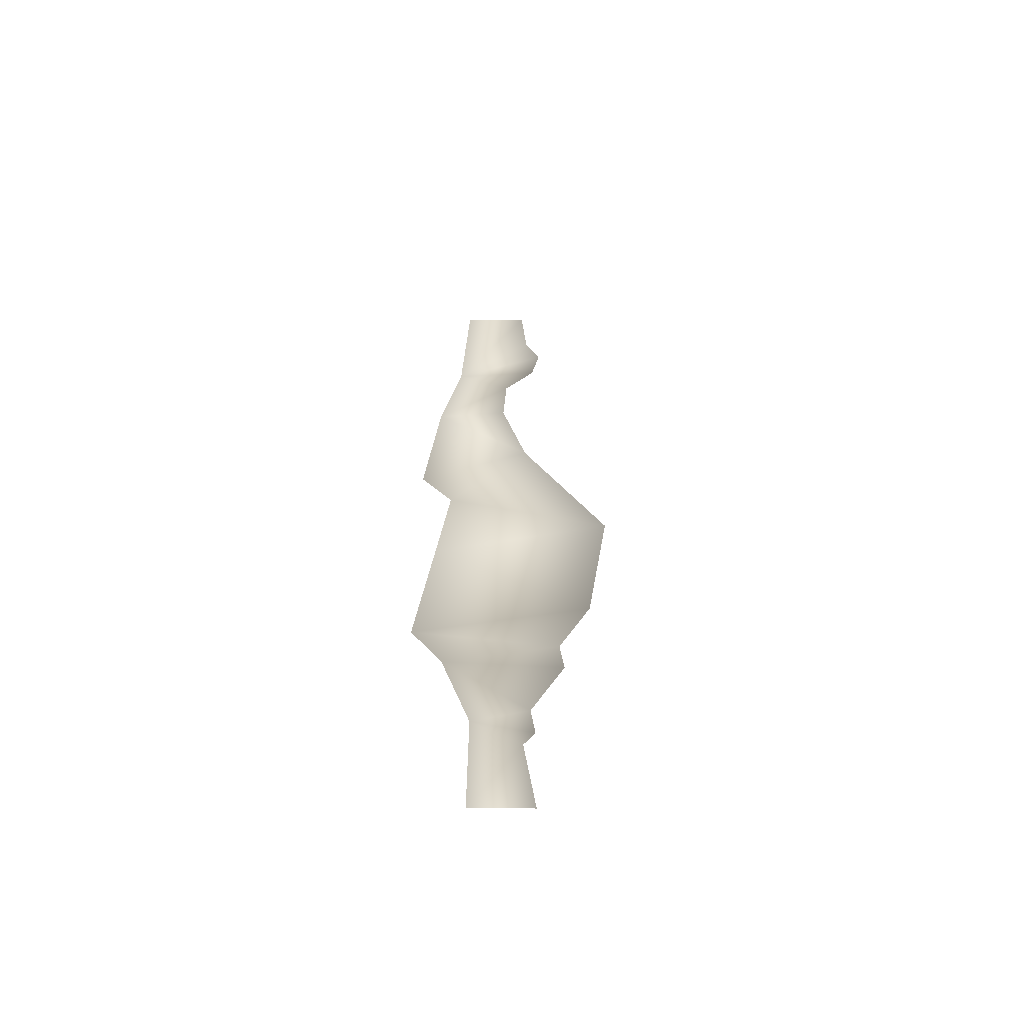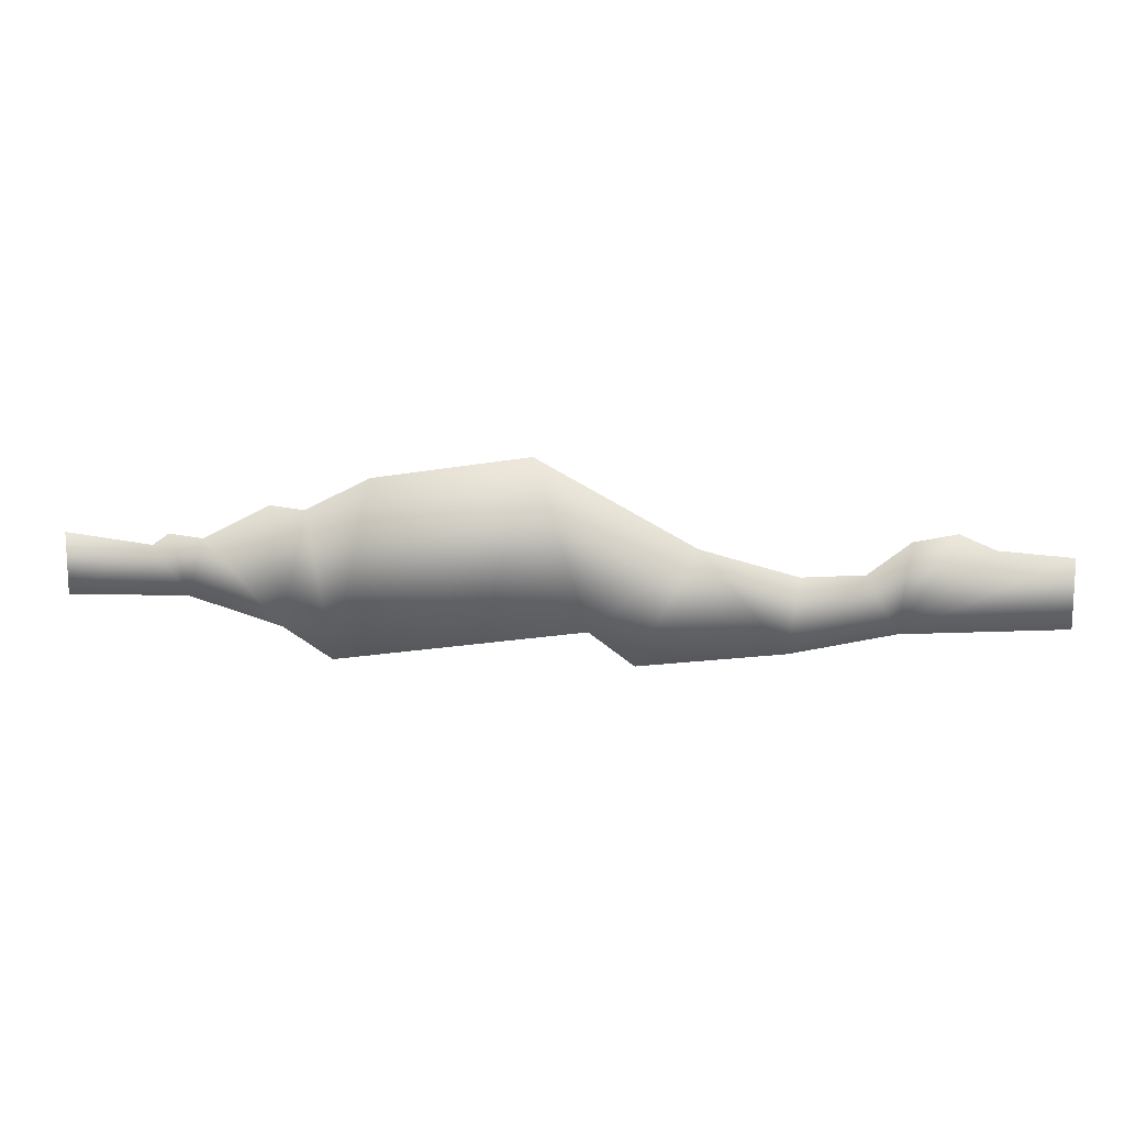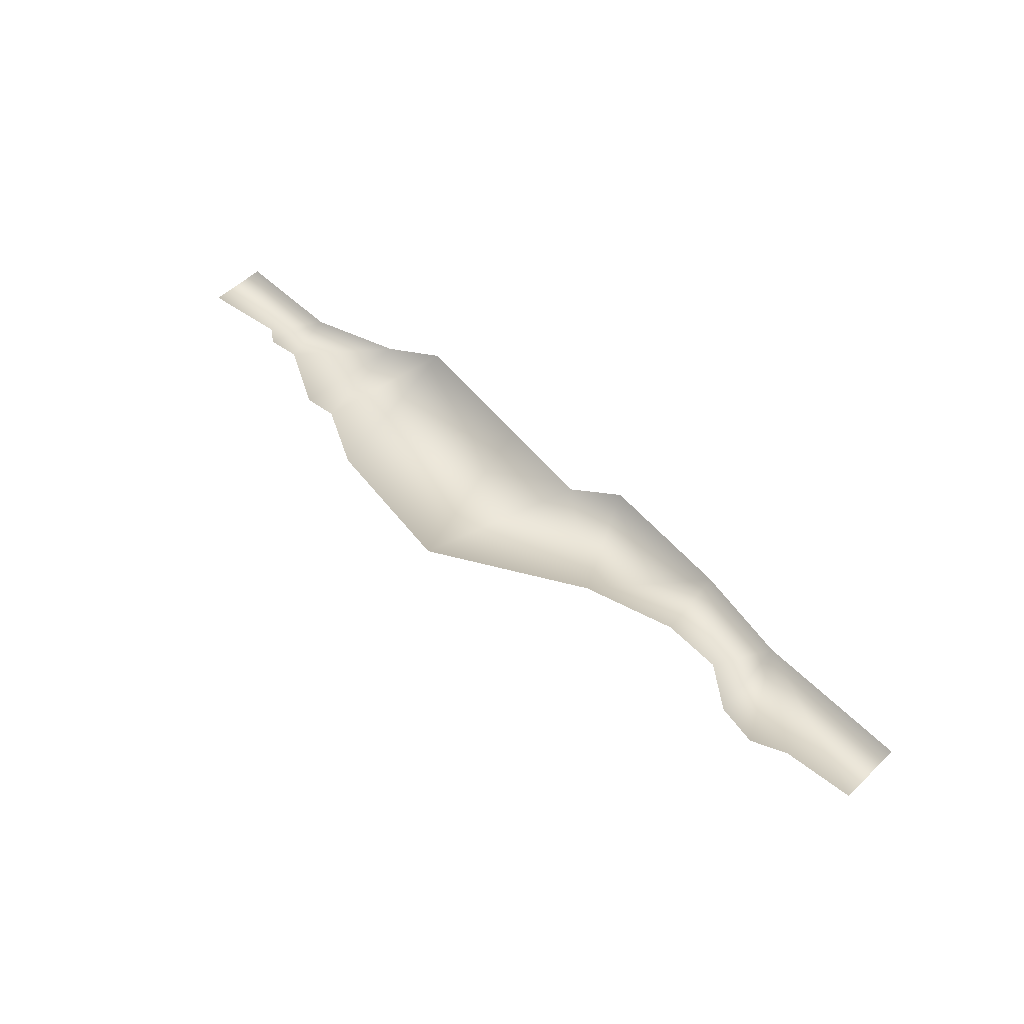
<metadata>
{"format":"obj","ext":"obj","renderer":"f3d","projection":"perspective","resolution":1024,"background":"white","views":[{"elev":32.5,"azim":-89.9,"up":"+Y"},{"elev":13.8,"azim":3.9,"up":"+Z"},{"elev":54.1,"azim":44.7,"up":"+Y"}]}
</metadata>
<code>
v  -1503 12.99 -48.03
v  -1503 12.99 147.1
v  -1235 12.99 110.8
v  -1131 12.99 -46.33
v  -1183 12.99 147.1
v  -1080 12.99 133.2
v  -844.7 12.99 -138.9
v  -872.6 12.99 239.1
v  -766.7 12.99 225.3
v  1526 12.99 114.8
v  1526 12.99 -103.3
v  1015 12.99 -127.7
v  1295 12.99 133.5
v  1182 12.99 182
v  1047 12.99 155.1
v  915.7 12.99 52.9
v  690.4 12.99 -195.7
v  720.1 12.99 42.2
v  416.5 12.99 124
v  230.1 12.99 -243.9
v  88.87 12.99 -139.3
v  -76.95 12.99 396.9
v  -235.1 12.99 -180.9
v  -564.2 12.99 326.6
v  -692.7 12.99 -239.9
v  -1503 170.5 147.1
v  -1235 170.5 110.8
v  -1131 170.5 -46.33
v  -1503 170.5 -48.03
v  -1183 170.5 147.1
v  -1080 170.5 133.2
v  -844.7 170.5 -138.9
v  -872.6 170.5 239.1
v  -766.7 170.5 225.3
v  1526 170.5 -103.3
v  1015 170.5 -127.7
v  1295 170.5 133.5
v  1526 170.5 114.8
v  1182 170.5 182
v  1047 170.5 155.1
v  915.7 170.5 52.9
v  690.4 170.5 -195.7
v  720.1 170.5 42.2
v  416.5 170.5 124
v  230.1 170.5 -243.9
v  88.87 170.5 -139.3
v  -76.95 170.5 396.9
v  -235.1 170.5 -180.9
v  -564.2 170.5 326.6
v  -692.7 170.5 -239.9
g Collision_Floor
f 1 2 3
f 4 1 3
f 4 3 5
f 4 5 6
f 7 4 6
f 7 6 8
f 7 8 9
f 10 11 12
f 13 10 12
f 14 13 12
f 15 14 12
f 16 15 12
f 16 12 17
f 18 16 17
f 19 18 17
f 19 17 20
f 19 20 21
f 22 19 21
f 22 21 23
f 24 22 23
f 24 23 25
f 9 24 25
f 7 9 25

</code>
